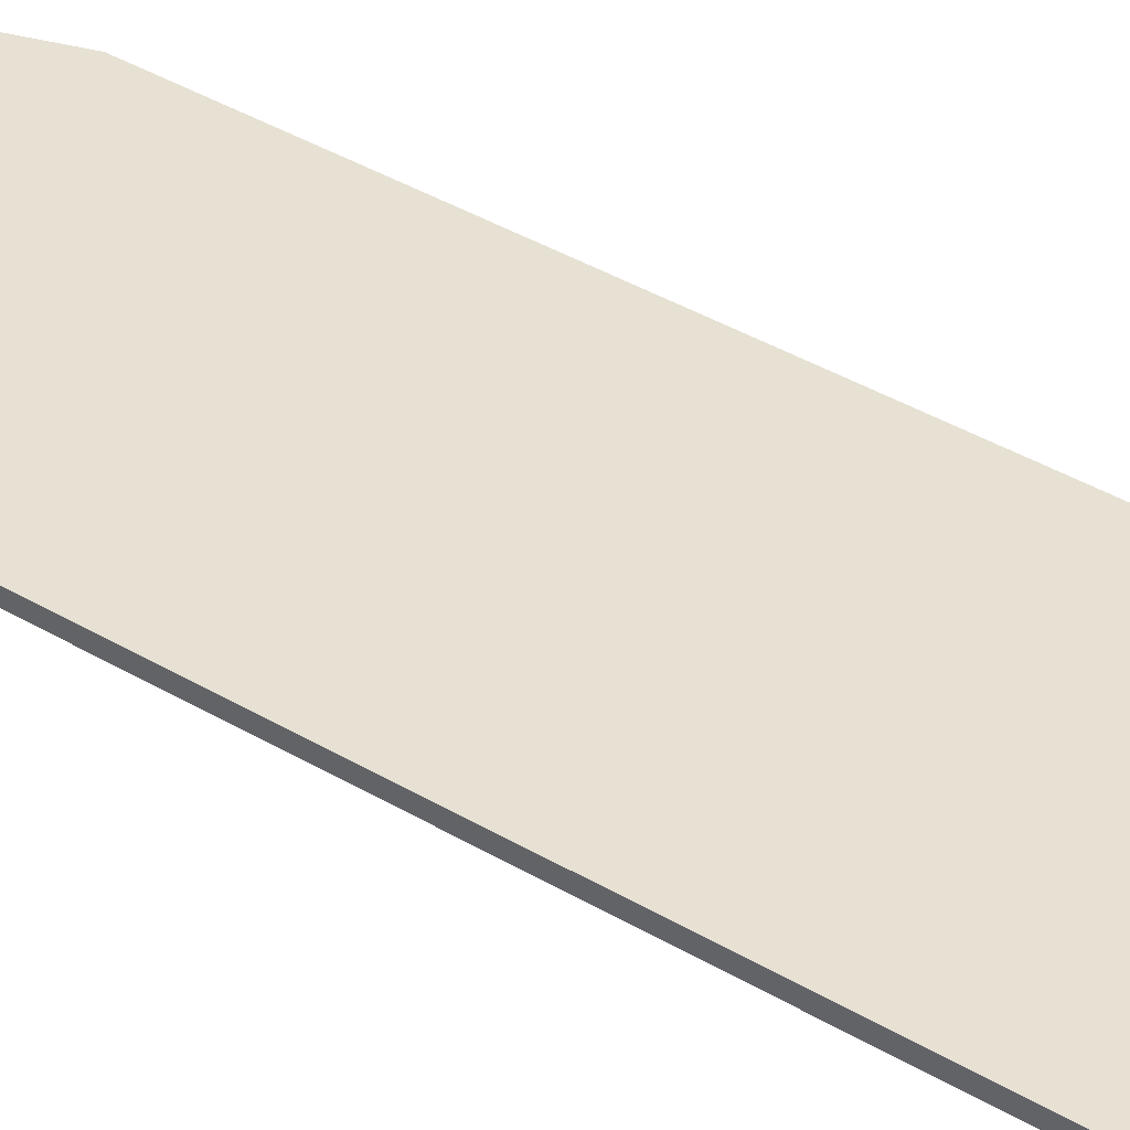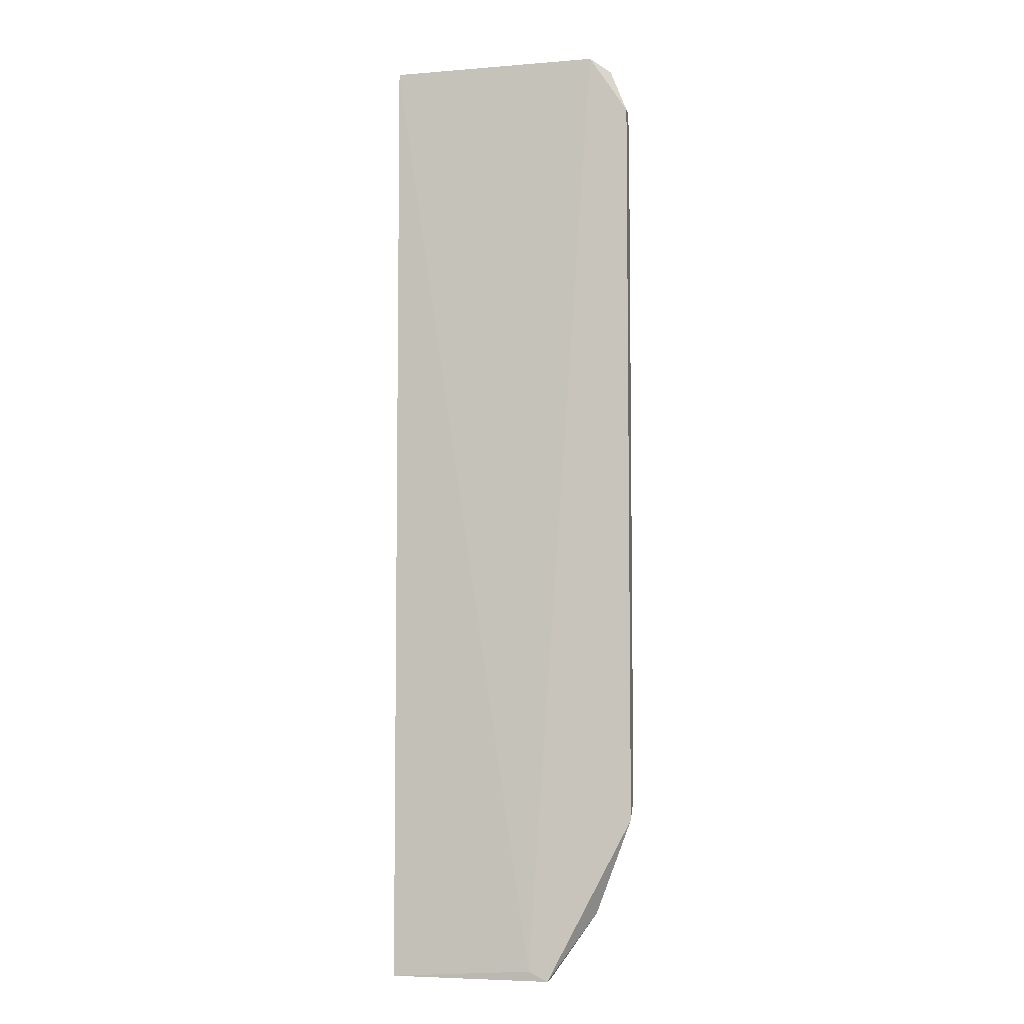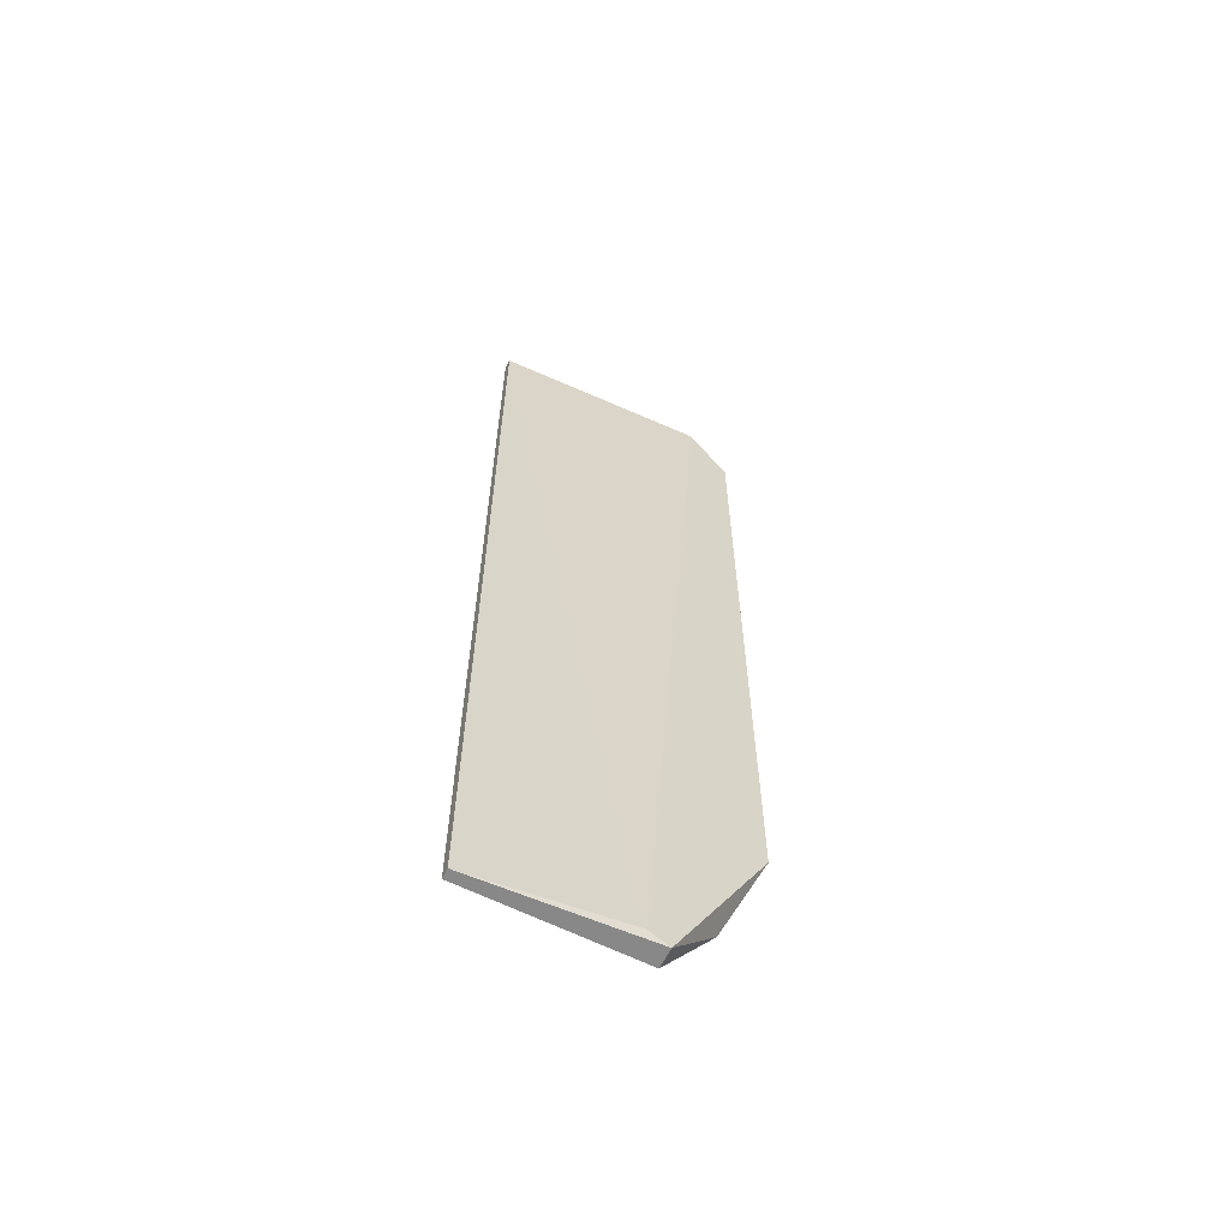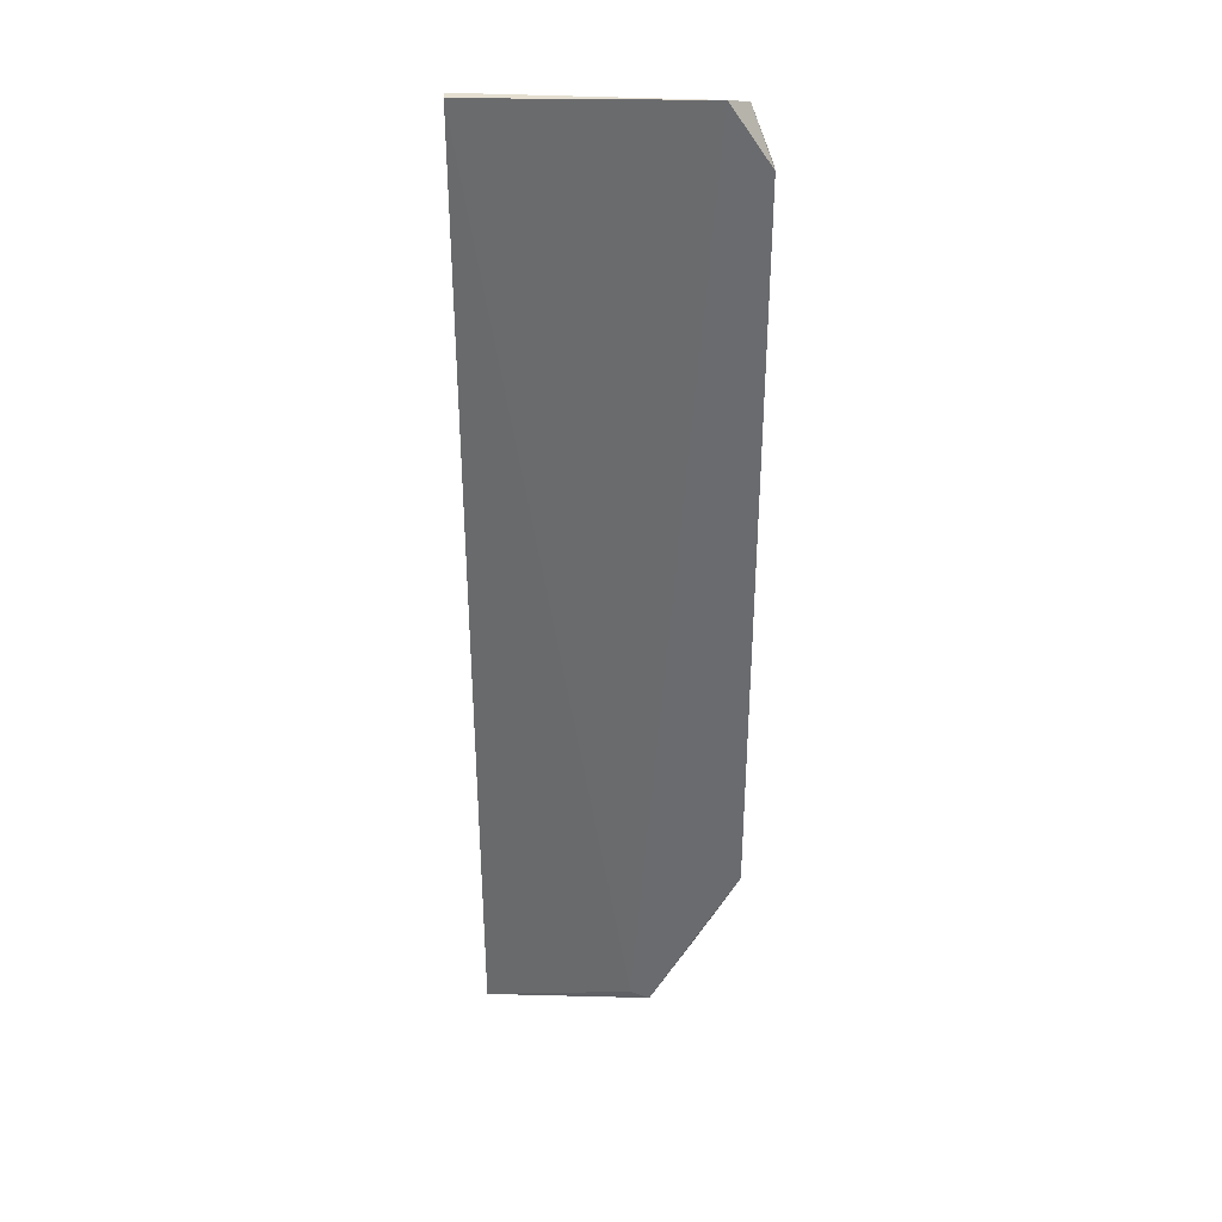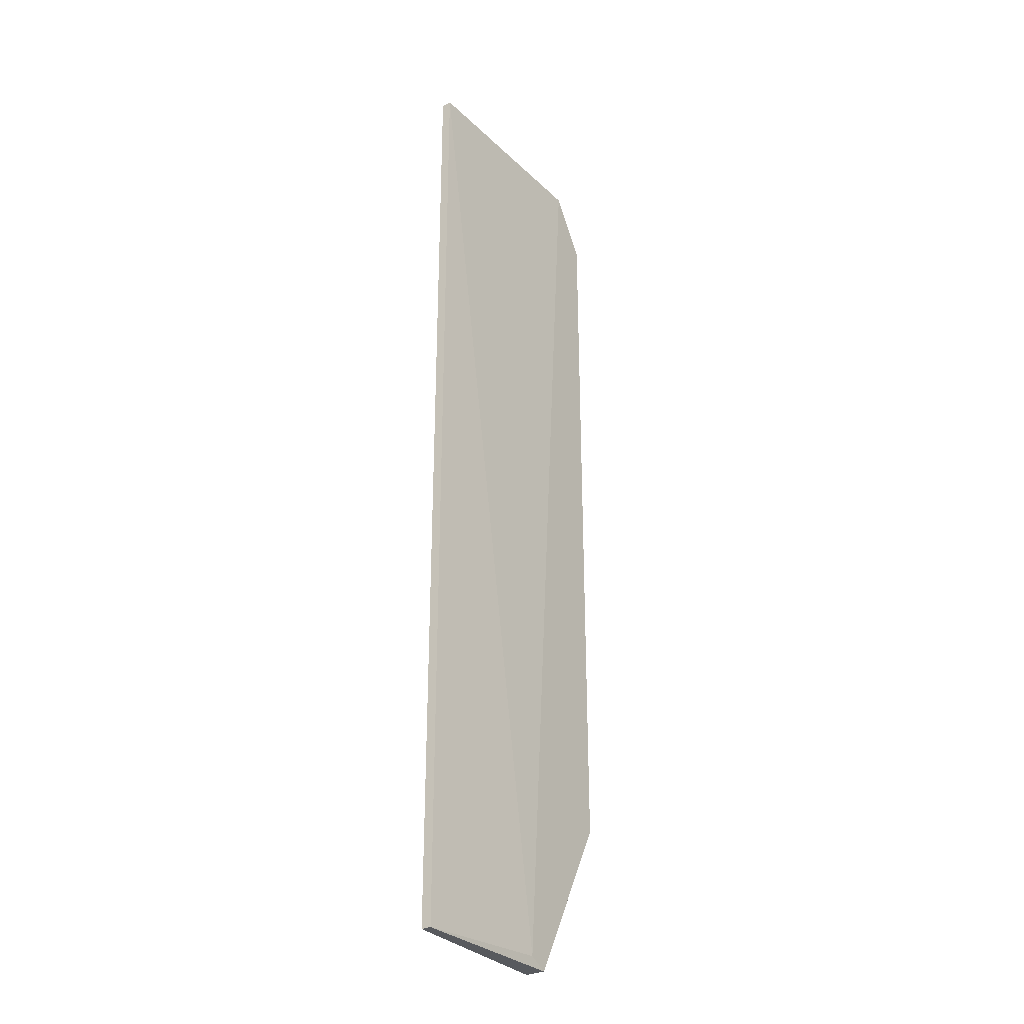
<metadata>
{"format":"obj","ext":"obj","renderer":"f3d","projection":"perspective","resolution":1024,"background":"white","views":[{"elev":38.9,"azim":-53.2,"up":"+Y"},{"elev":-5.7,"azim":11.4,"up":"+Z"},{"elev":-62.9,"azim":-26.7,"up":"+Z"},{"elev":36.8,"azim":-1.5,"up":"+Z"},{"elev":-30.9,"azim":-55.6,"up":"+Z"}]}
</metadata>
<code>
v 0.627 0.0273 -0.102
v 0.6439 0.02918 0.07499
v 0.6439 0.0273 0.07499
v 0.595 0.03107 0.08631
v 0.6439 0.03107 -0.0662
v 0.595 0.03107 -0.102
v 0.595 0.02918 0.08631
v 0.6401 0.03107 0.08439
v 0.595 0.02918 -0.102
v 0.6439 0.0273 -0.06996
v 0.6364 0.0273 0.08631
v 0.627 0.03107 -0.102
v 0.6232 0.0273 -0.1001
v 0.6439 0.03107 0.07121
v 0.6364 0.03107 -0.0888
f 12 5 15
f 2 3 5
f 4 5 6
f 4 6 7
f 3 2 8
f 5 4 8
f 6 1 9
f 7 6 9
f 3 1 10
f 5 3 10
f 1 3 11
f 4 7 11
f 3 8 11
f 8 4 11
f 1 6 12
f 6 5 12
f 9 1 13
f 7 9 13
f 1 11 13
f 11 7 13
f 2 5 14
f 8 2 14
f 5 8 14
f 10 1 15
f 5 10 15
f 1 12 15

</code>
